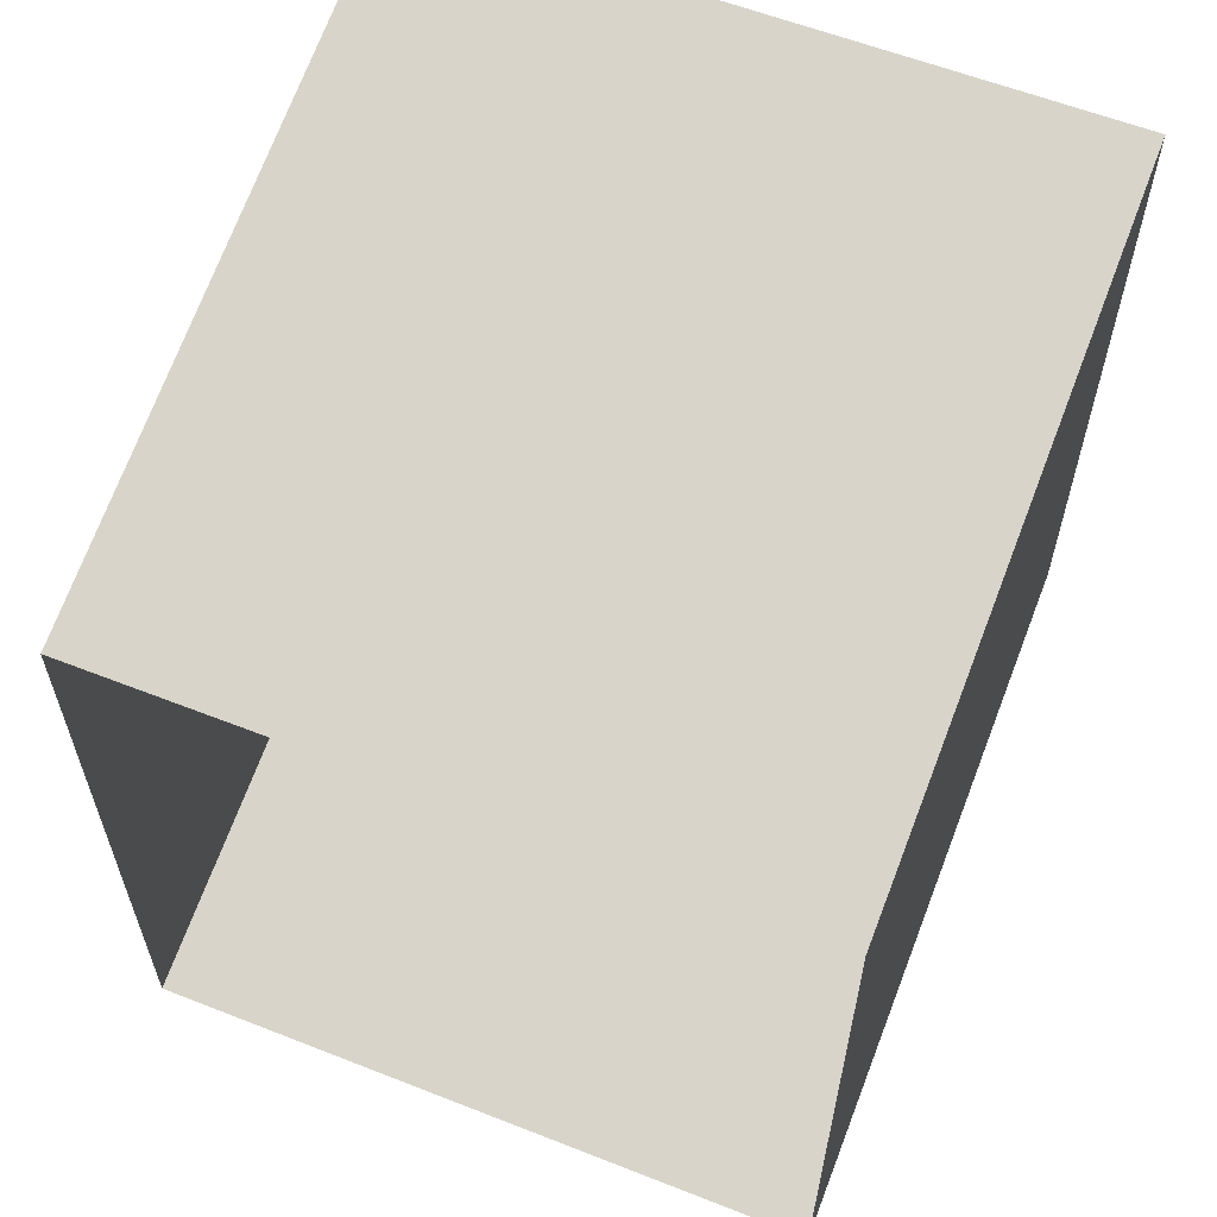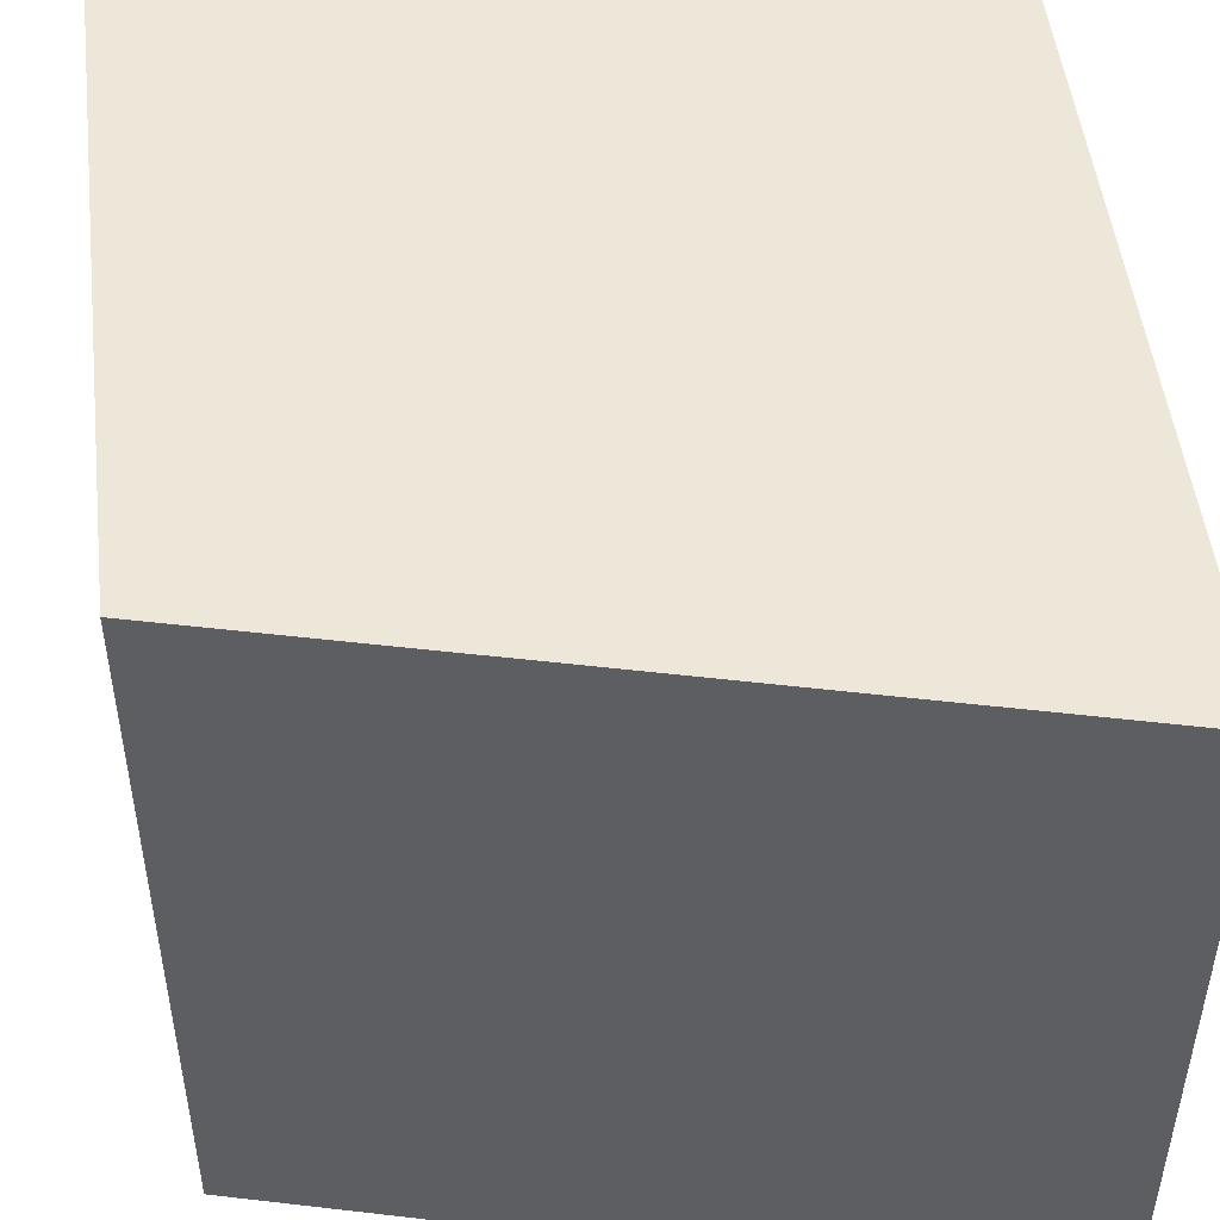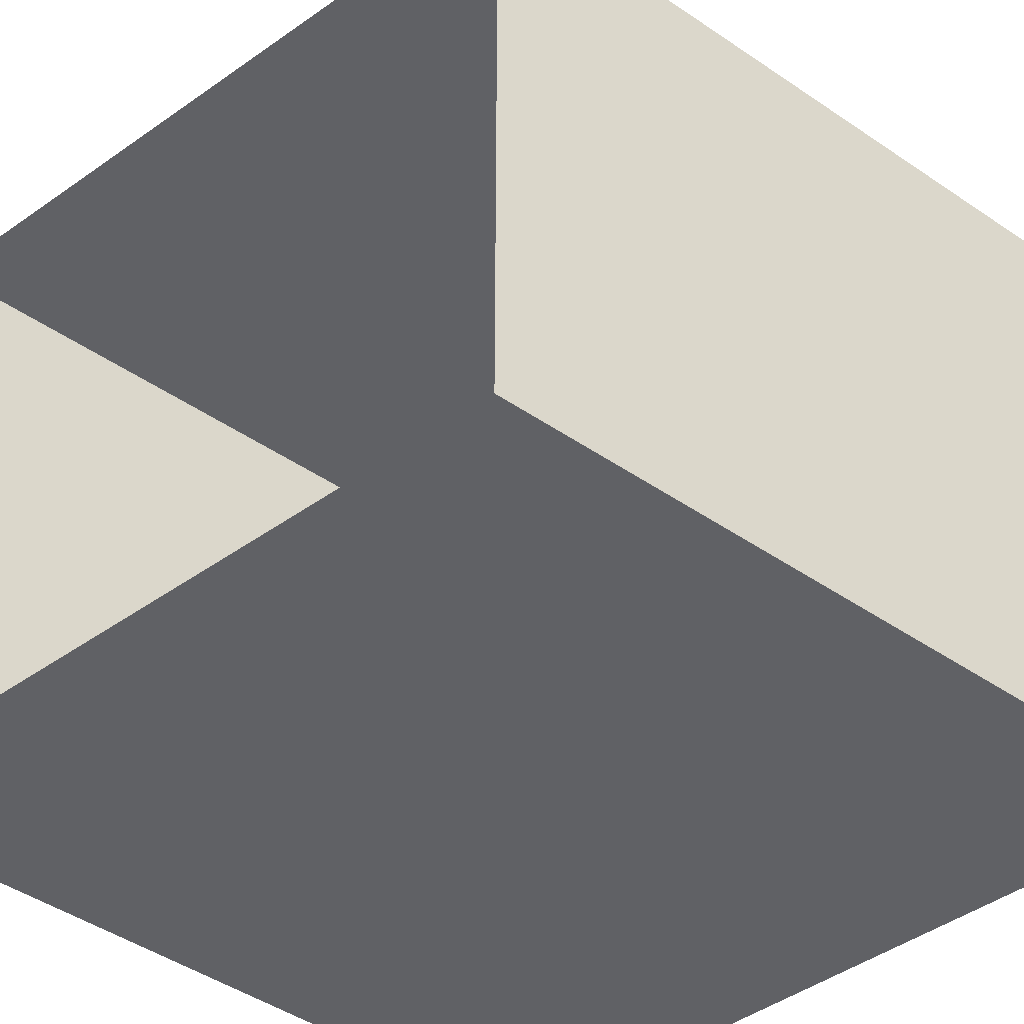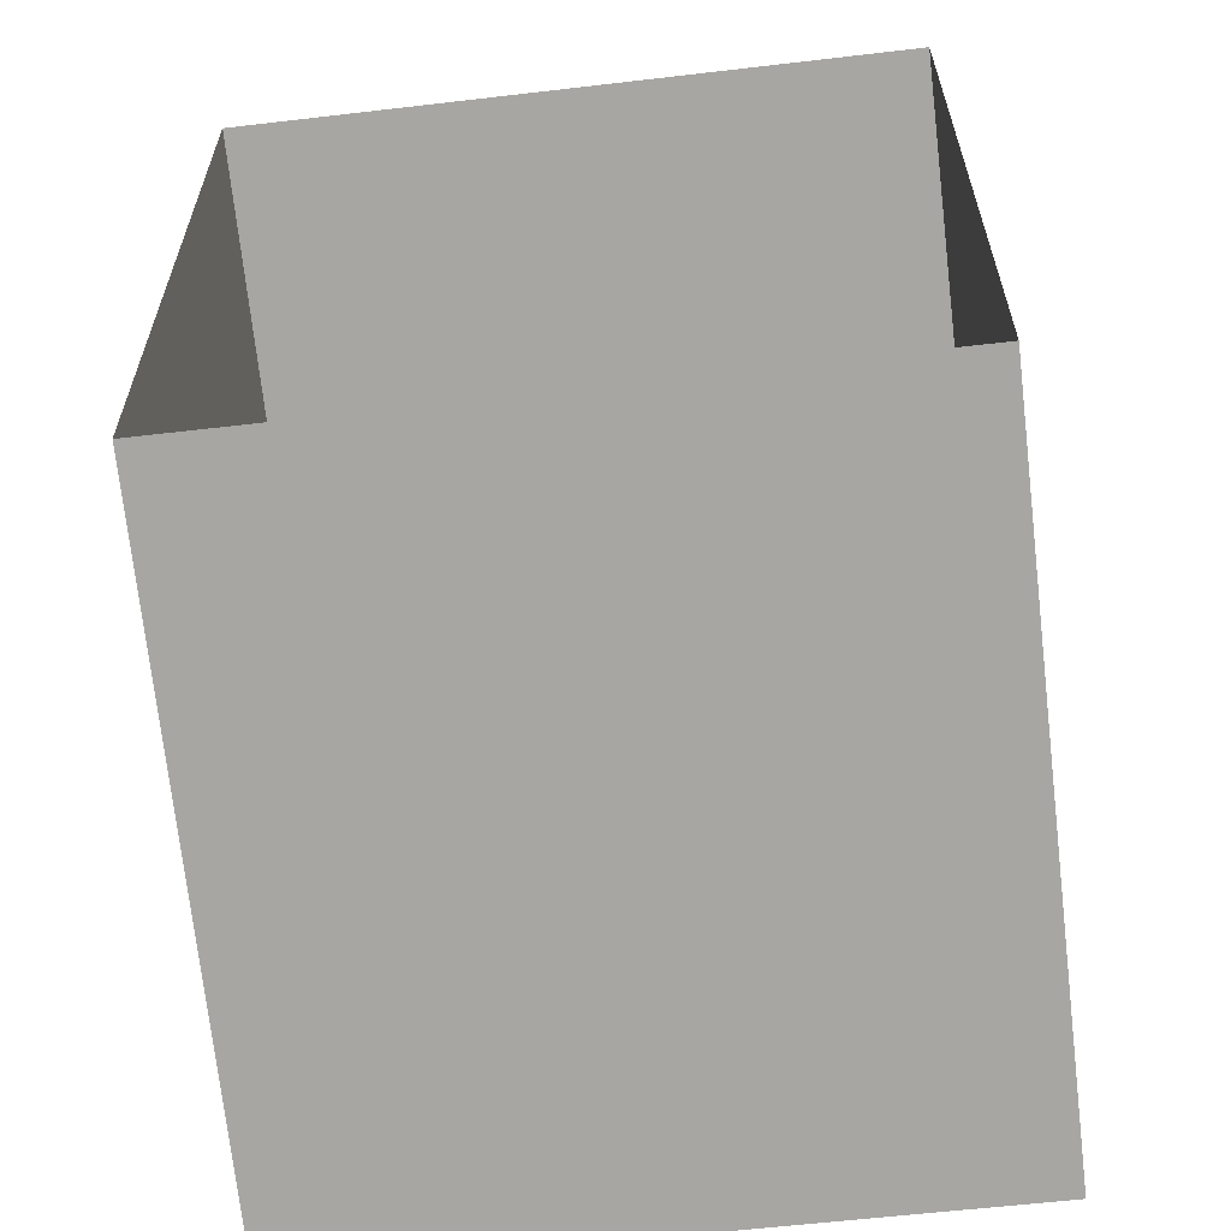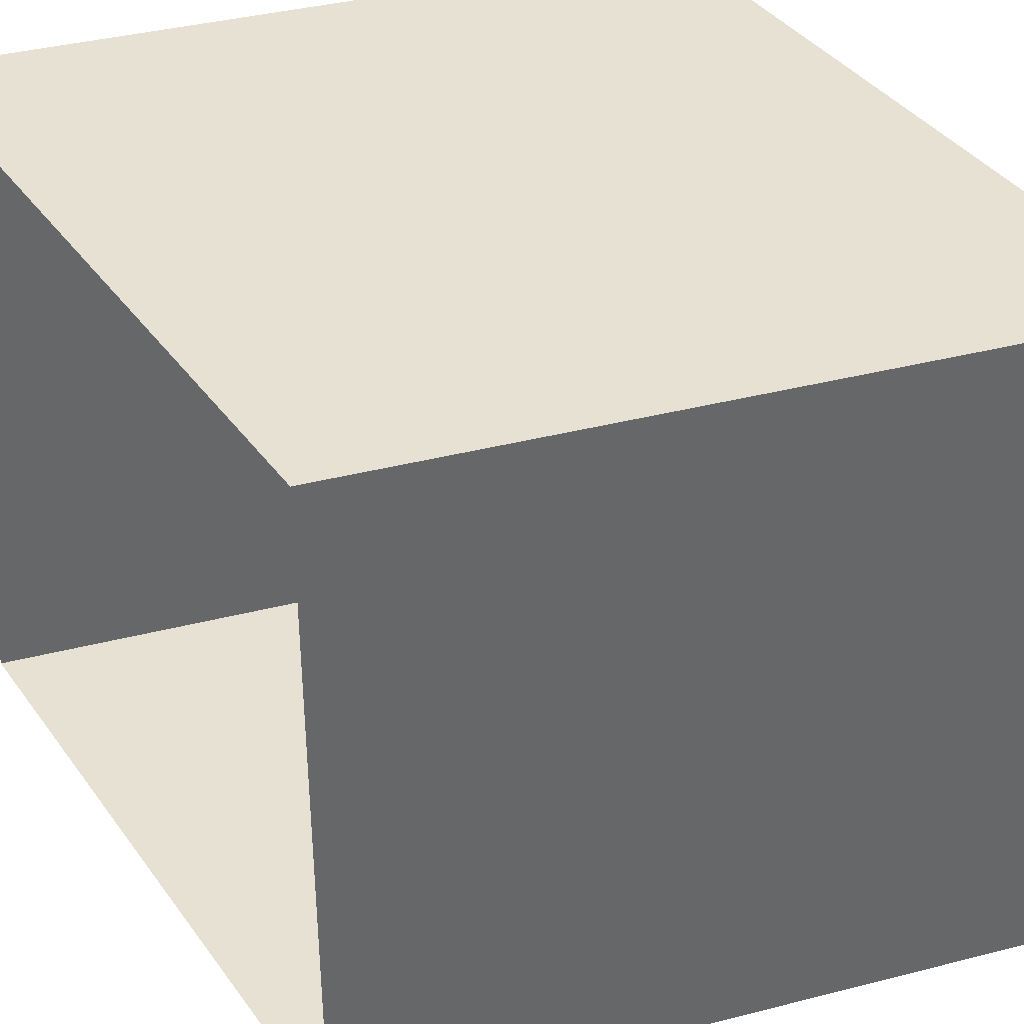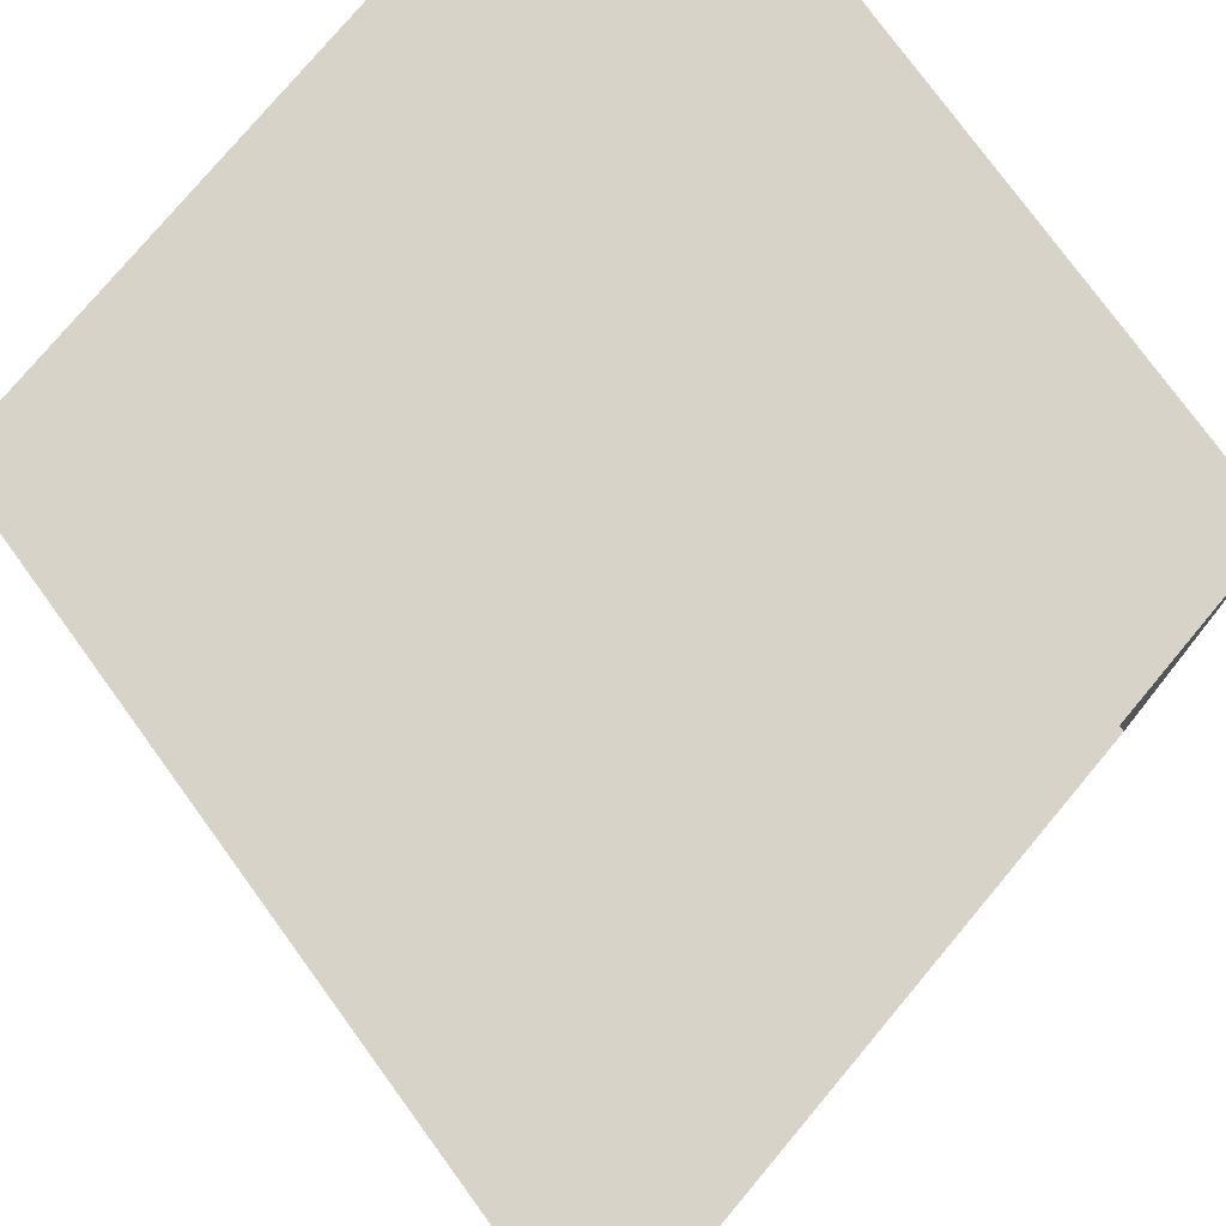
<metadata>
{"format":"obj","ext":"obj","renderer":"f3d","projection":"perspective","resolution":1024,"background":"white","views":[{"elev":59.9,"azim":111.9,"up":"+Y"},{"elev":49.8,"azim":173.3,"up":"+Z"},{"elev":-47.3,"azim":128.5,"up":"+Z"},{"elev":-60.4,"azim":-83.2,"up":"+Y"},{"elev":38.7,"azim":148.1,"up":"+Z"},{"elev":77.0,"azim":-140.1,"up":"+Z"}]}
</metadata>
<code>
o Cube
v -320 32 64
v -320 160 64
v -320 32 -64
v -320 160 -64
v -192 0 64
v -192 128 64
v -192 0 -64
v -192 128 -64
v -256 16 -64
v -256 144 -64
v -256 16 64
v -256 144 64
v -320 32 0
v -320 160 0
v -192 0 0
v -192 128 0
v -256 144 0
v -256 16 0
f 9 7 8 10
f 16 6 12 17
f 11 1 2 12
f 18 11 5 15
f 17 12 2 14
f 13 1 11 18
f 5 11 12 6
f 3 9 10 4
f 3 13 18 9
f 10 17 14 4
f 9 18 15 7
f 8 16 17 10

</code>
